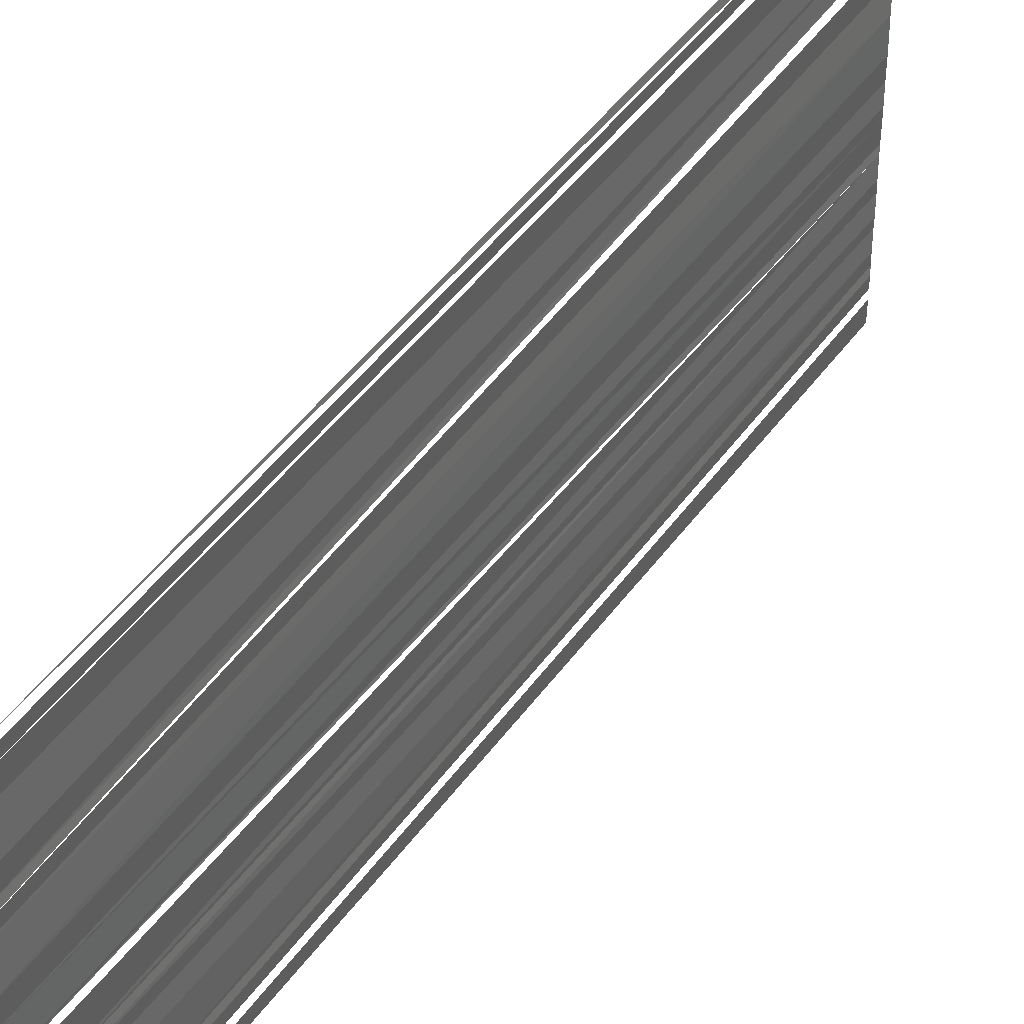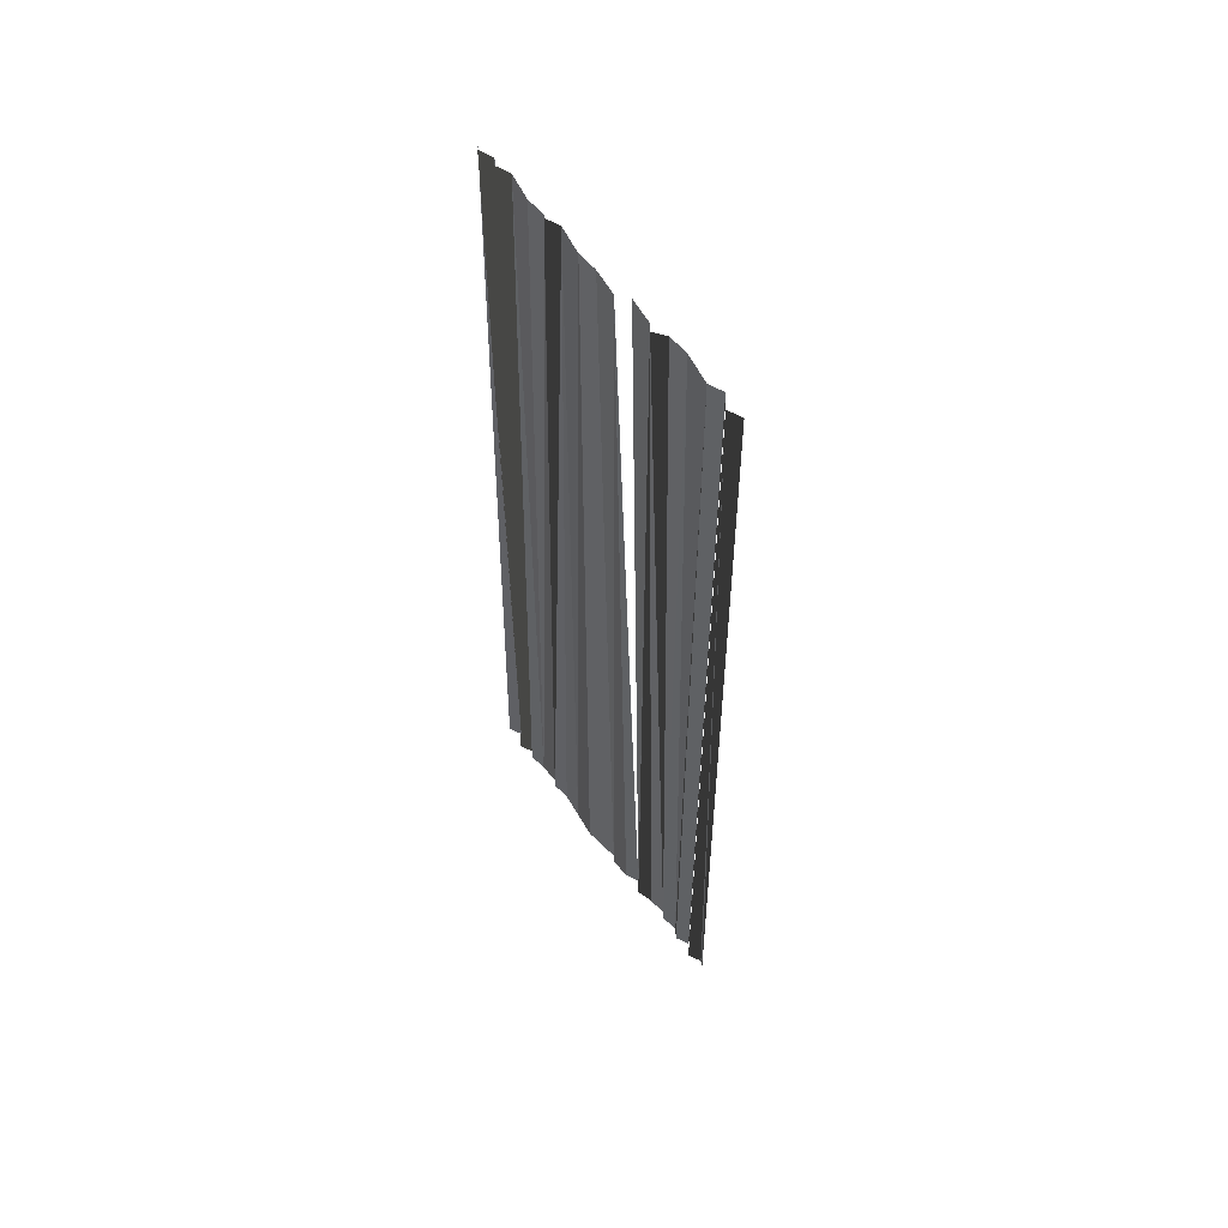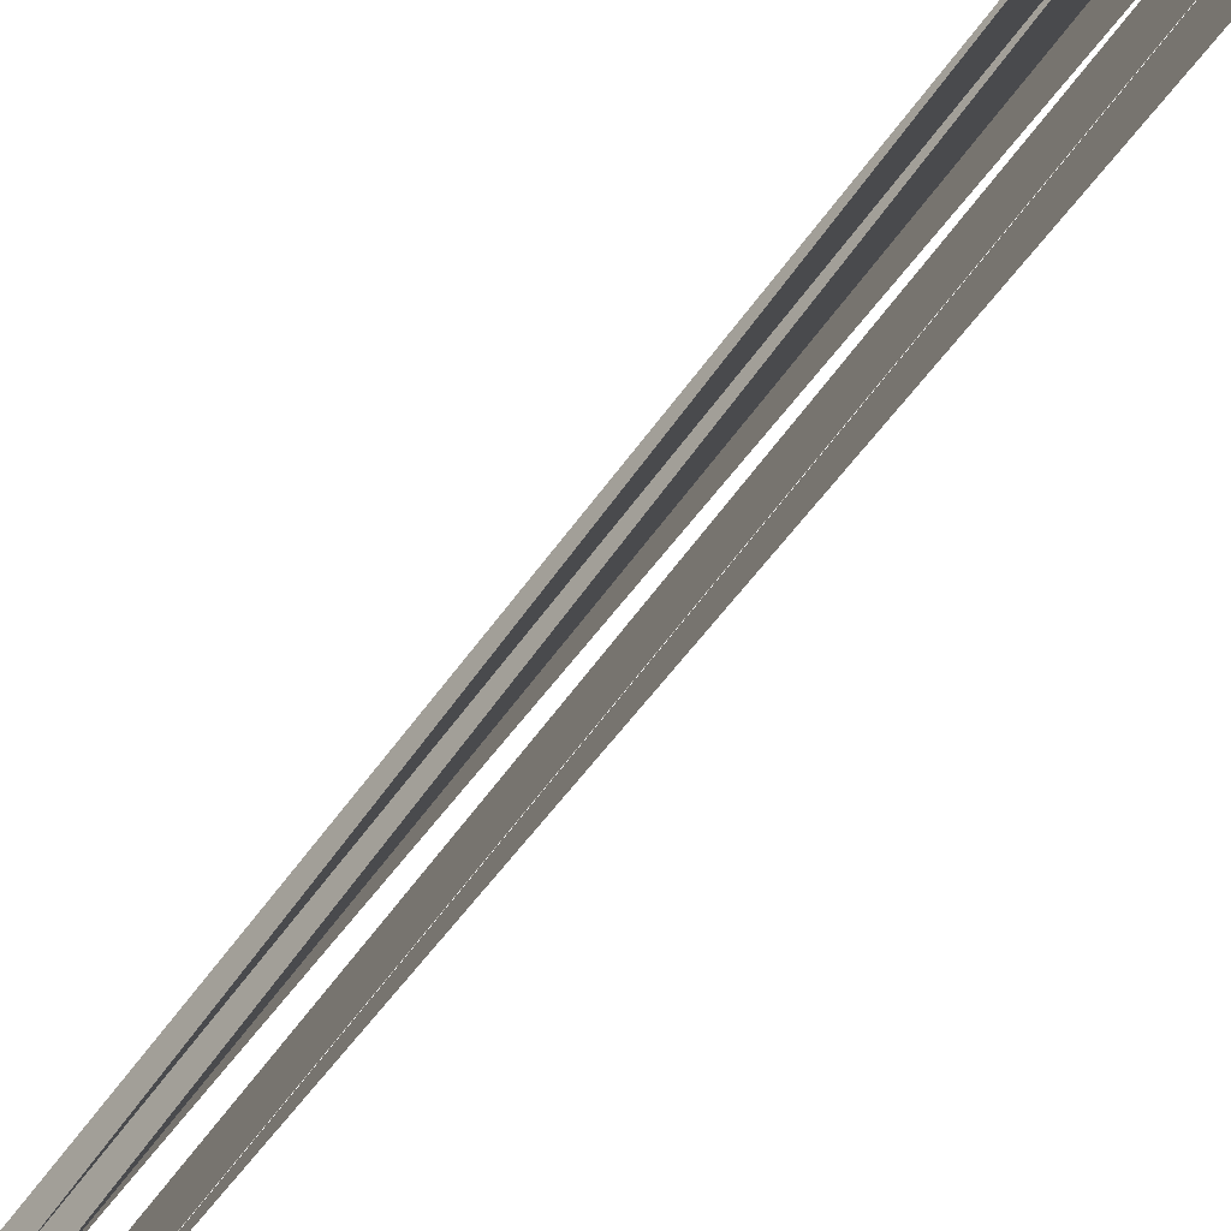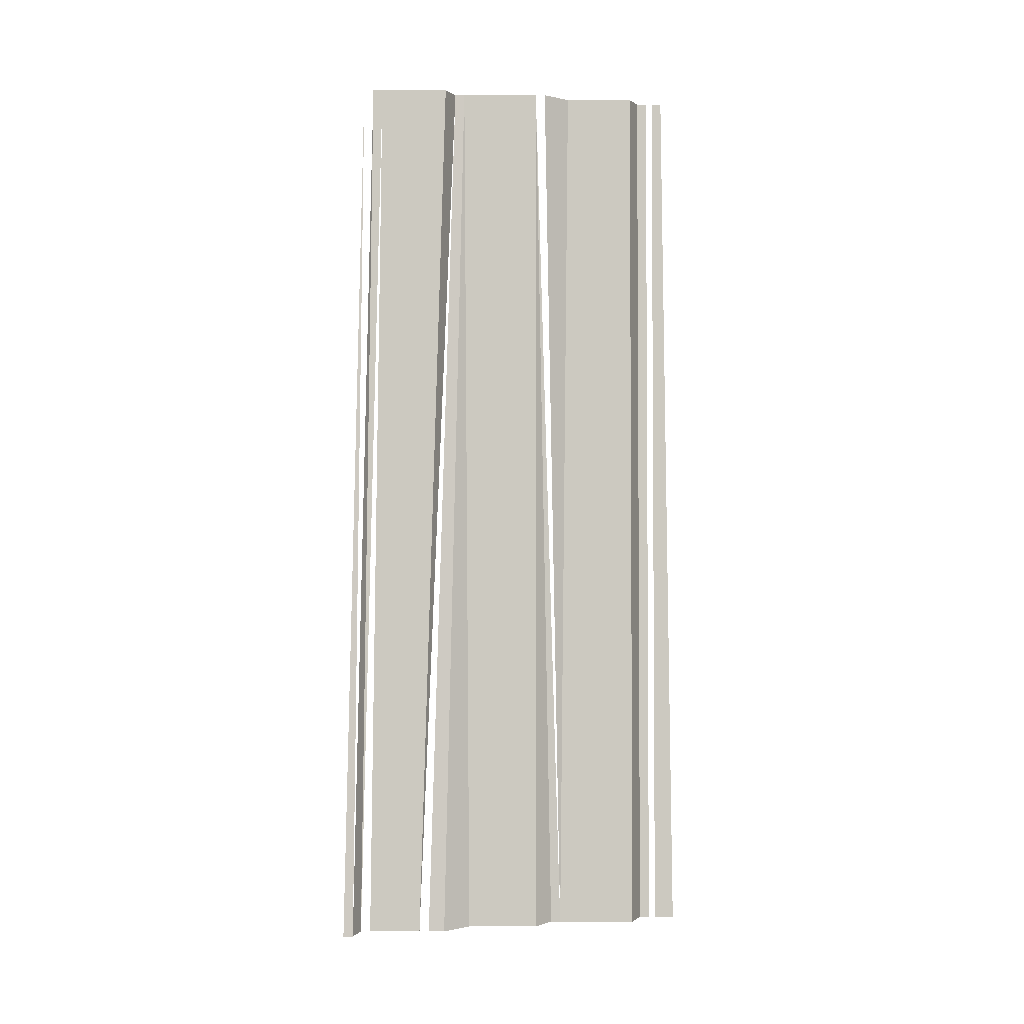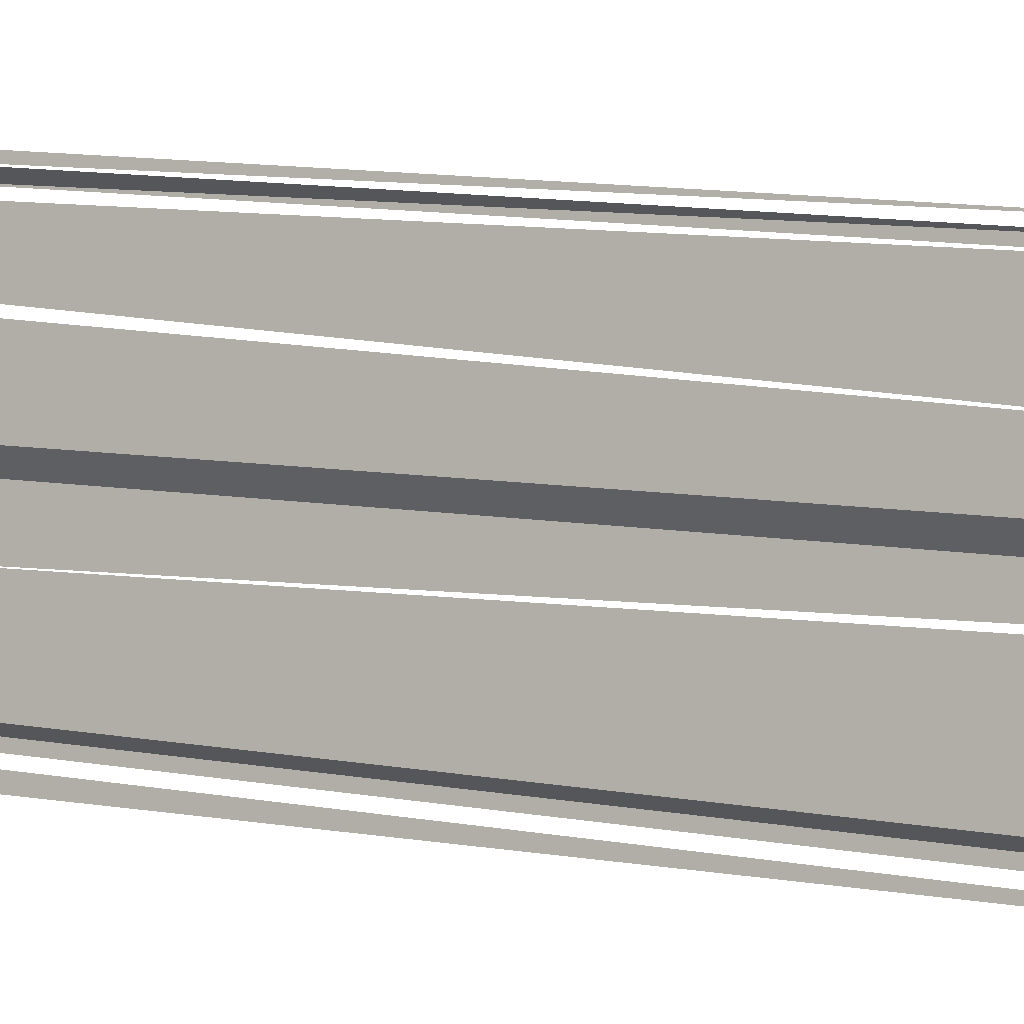
<metadata>
{"format":"obj","ext":"obj","renderer":"f3d","projection":"perspective","resolution":1024,"background":"white","views":[{"elev":41.0,"azim":-148.3,"up":"+Z"},{"elev":55.9,"azim":144.3,"up":"+Y"},{"elev":-70.3,"azim":-38.6,"up":"+Z"},{"elev":-3.2,"azim":77.5,"up":"+Y"},{"elev":8.2,"azim":117.9,"up":"+Z"}]}
</metadata>
<code>
o 10305
v 2217 1884 11.45
v 2217 1884 11.45
v 2217 1884 11.45
v 2217 1884 11.45
v 2217 1884 11.45
v 2217 1884 11.45
v 2217 1884 11.45
v 2217 1884 11.45
v 2217 1884 11.45
v 2217 1884 11.45
v 2217 1884 11.45
v 2217 1884 11.45
v 2217 1884 11.45
v 2217 1884 11.45
v 2217 1884 11.45
v 2217 1884 11.45
v 2217 1884 11.45
v 2217 1884 11.45
v 2217 1884 11.45
v 2217 1884 11.45
v 2217 1884 11.45
v 2217 1884 11.45
v 2217 1884 11.45
v 2217 1884 11.45
v 2217 1884 11.45
v 2217 1884 11.45
v 2217 1884 11.45
v 2217 1884 11.45
v 2217 1884 11.45
v 2217 1884 11.45
v 2217 1884 11.45
v 2217 1884 11.45
v 2217 1884 11.45
v 2217 1884 11.45
v 2217 1884 11.45
v 2217 1884 11.45
v 2217 1884 11.45
v 2217 1884 11.45
v 2217 1884 11.45
v 2217 1884 11.45
v 2217 1884 11.45
v 2217 1884 11.45
v 2217 1884 11.45
v 2217 1884 11.45
v 2217 1884 11.45
v 2217 1884 11.45
v 2217 1884 11.45
v 2217 1884 11.45
v 2217 1884 11.45
v 2217 1884 11.45
f 1 2 3
f 4 3 5
f 4 5 6
f 6 7 8
f 8 7 9
f 8 9 10
f 10 9 11
f 10 11 12
f 13 10 12
f 13 12 14
f 14 12 15
f 14 15 16
f 16 17 18
f 18 17 19
f 18 19 20
f 21 18 20
f 21 20 22
f 23 21 22
f 23 22 24
f 25 23 24
f 26 23 25
f 27 23 26
f 28 27 26
f 29 27 28
f 30 31 29
f 32 30 29
f 33 30 32
f 33 34 30
f 35 34 33
f 35 36 34
f 37 36 35
f 37 38 36
f 39 38 37
f 40 38 39
f 41 40 39
f 42 40 41
f 42 43 40
f 44 43 42
f 44 45 43
f 46 47 48
f 46 48 49
f 49 48 50

</code>
